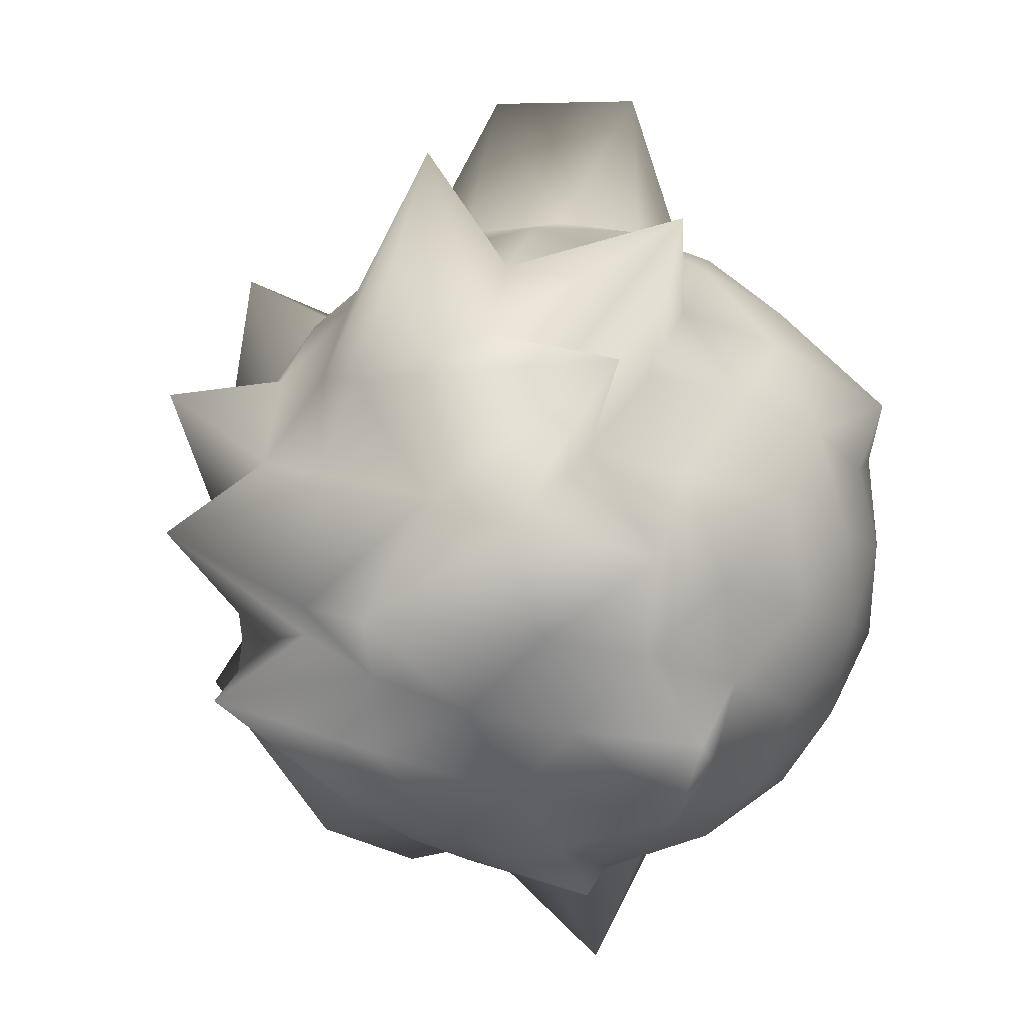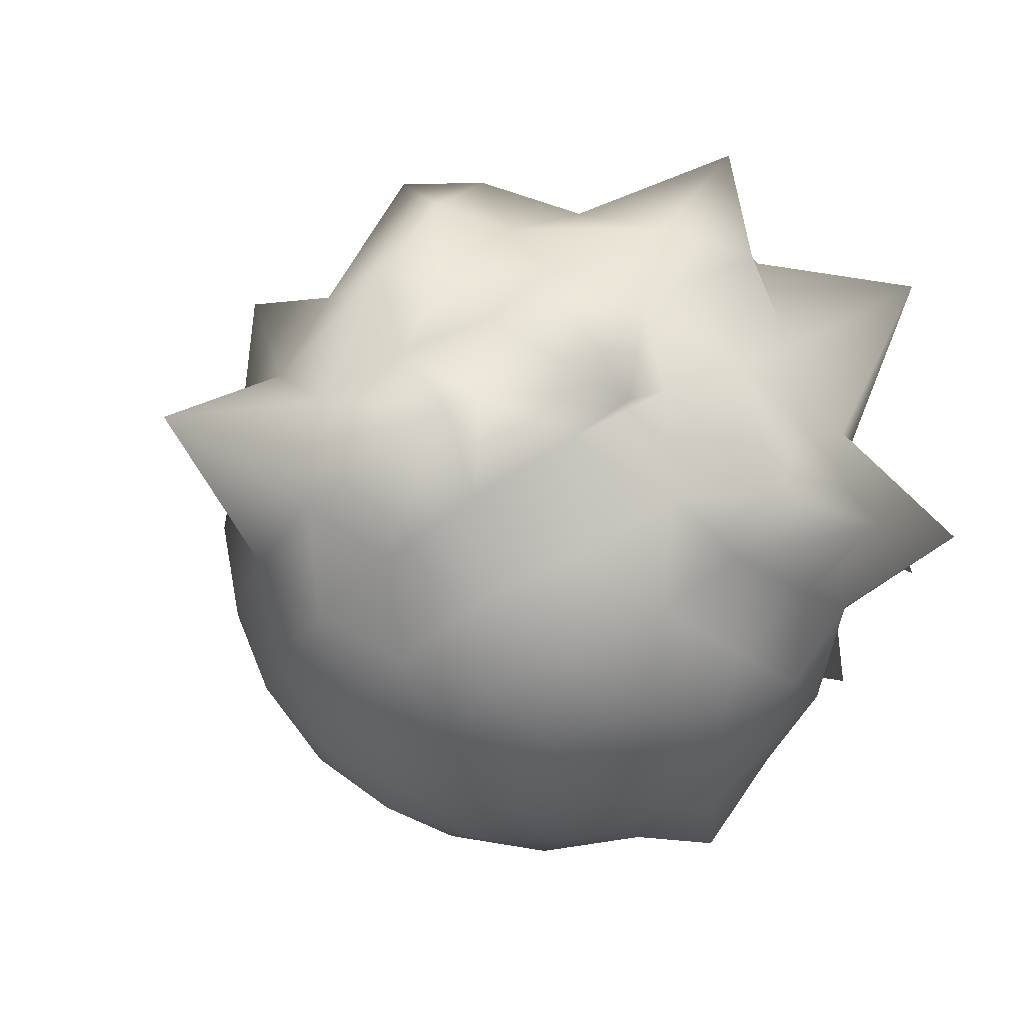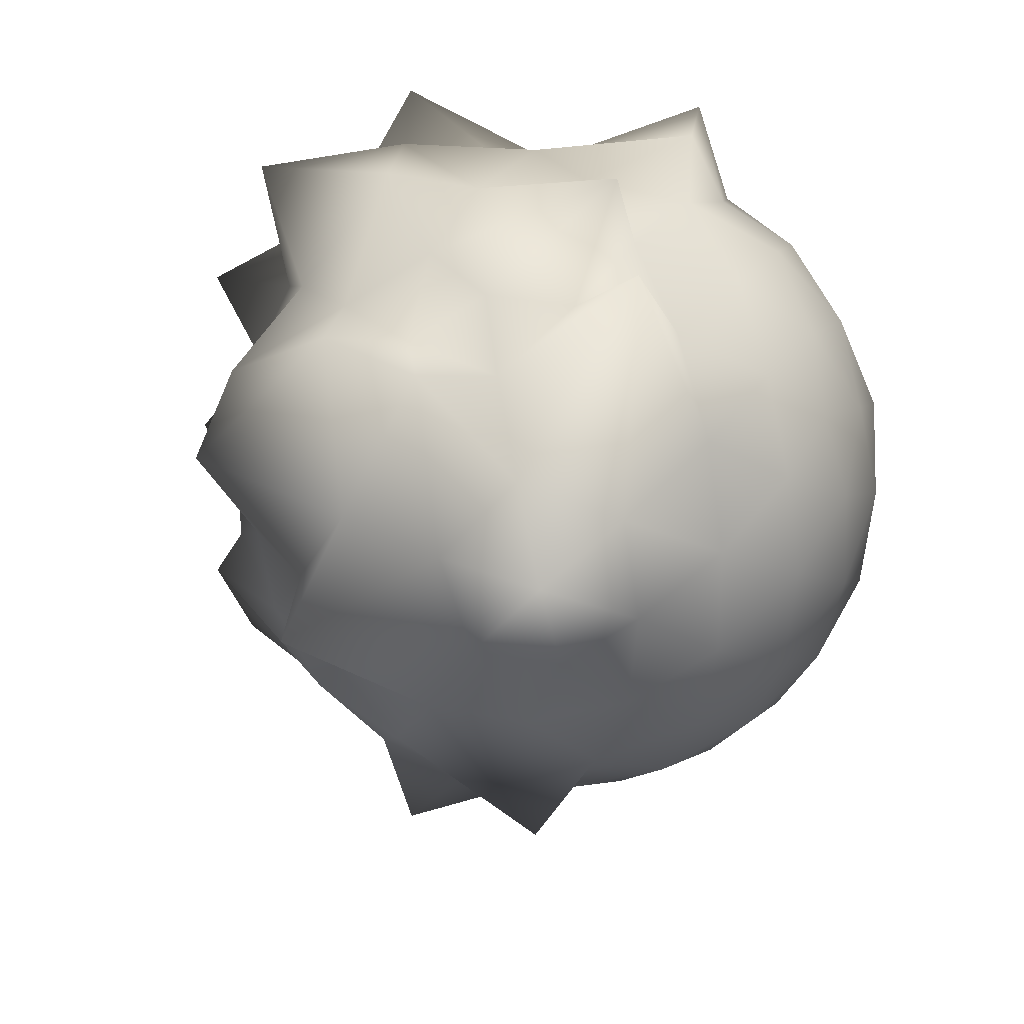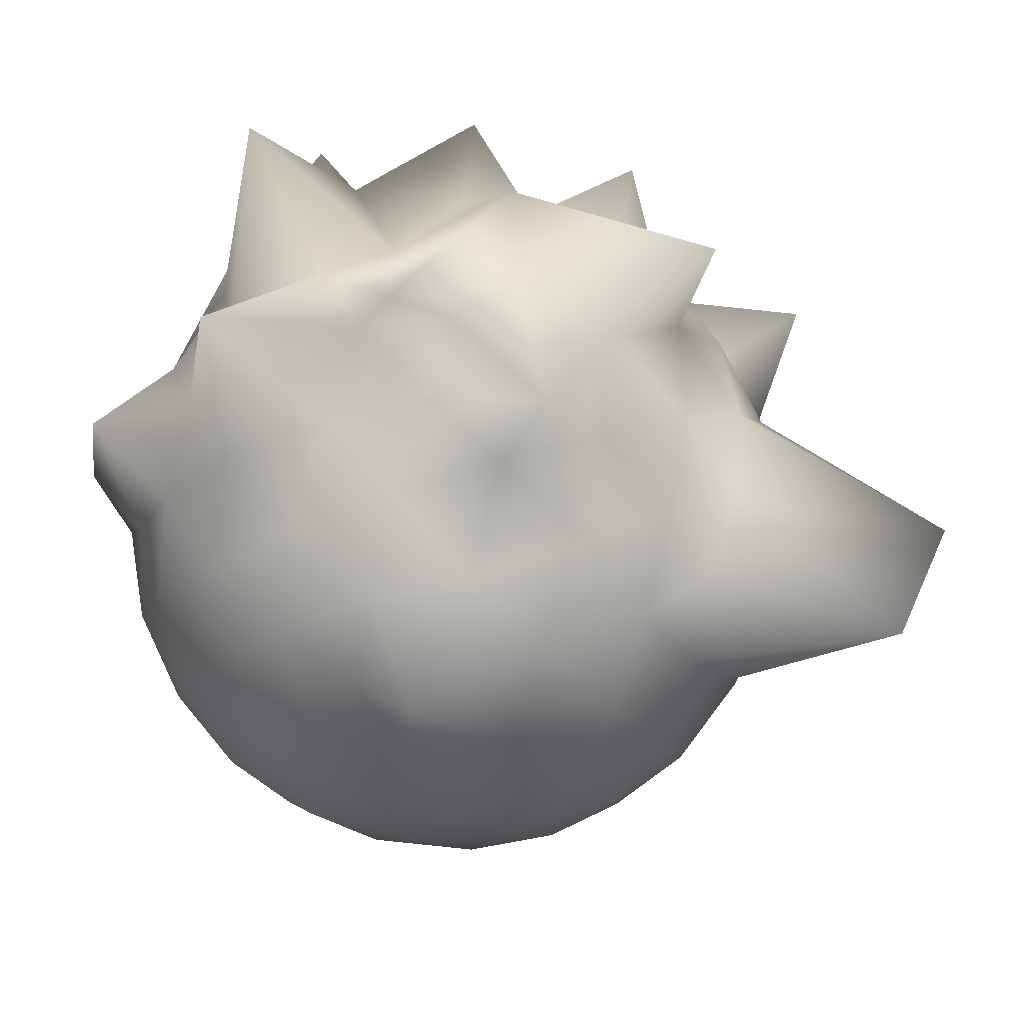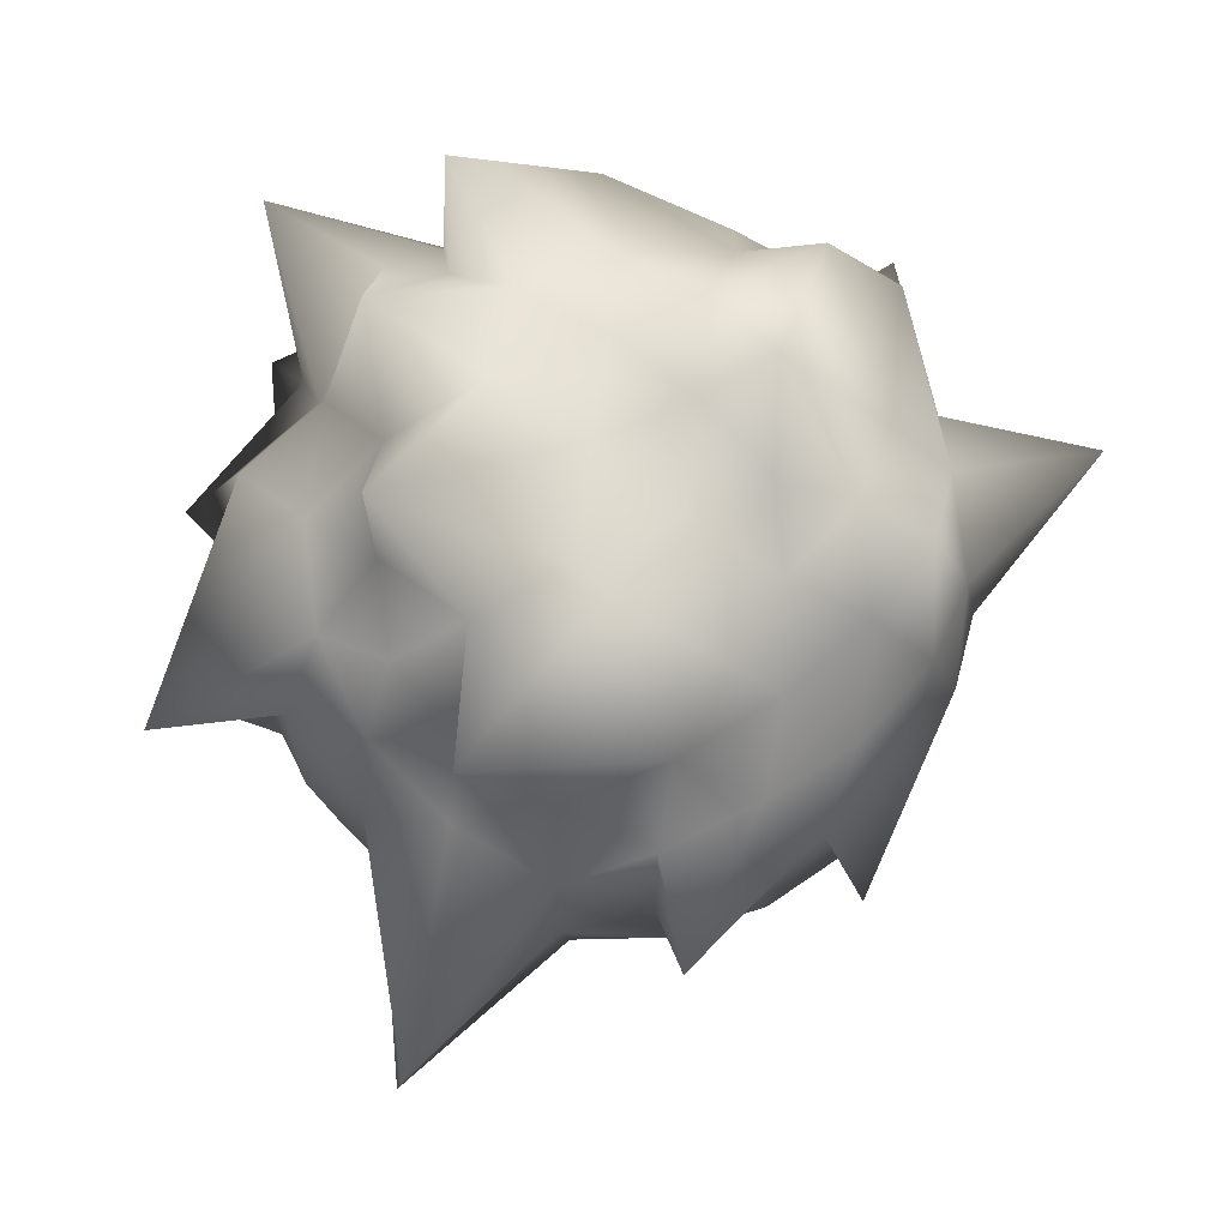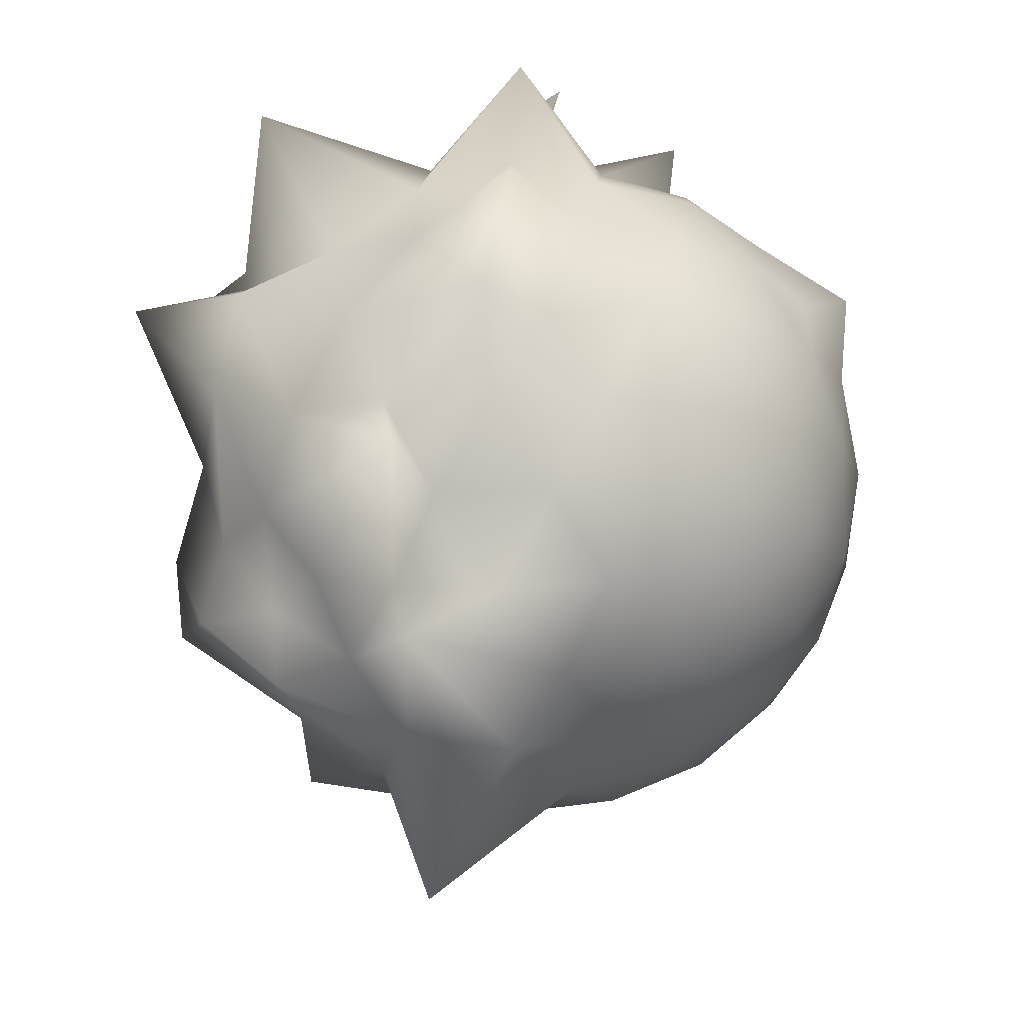
<metadata>
{"format":"obj","ext":"obj","renderer":"f3d","projection":"perspective","resolution":1024,"background":"white","views":[{"elev":60.2,"azim":71.3,"up":"+Y"},{"elev":-5.9,"azim":69.9,"up":"+Z"},{"elev":-55.8,"azim":67.7,"up":"+Y"},{"elev":54.2,"azim":178.4,"up":"+Y"},{"elev":53.5,"azim":-82.6,"up":"+Z"},{"elev":-14.4,"azim":96.3,"up":"+Y"}]}
</metadata>
<code>
o Icosphere
v 0 -0.05427 0
v 0.03927 -0.02427 0.02853
v -0.015 -0.02427 0.04617
v -0.06594 -0.01899 0.000217
v -0.015 -0.02427 -0.04617
v 0.03927 -0.02427 -0.02853
v 0.015 0.02427 0.04617
v -0.03927 0.02427 0.02853
v -0.03927 0.02427 -0.02853
v 0.015 0.02427 -0.04617
v 0.05613 0.03394 -0.003078
v 0 0.05427 0
v -0.01264 -0.03569 0.03889
v -0.01799 -0.04655 0.03939
v -0.004212 -0.05253 0.01296
v 0.02261 -0.07094 0.01318
v 0.02308 -0.04617 0.01677
v 0.03308 -0.03569 0.02404
v 0.02887 -0.02726 0.037
v 0.02495 -0.0278 0.04914
v -0.00577 -0.02357 0.0597
v 0.04411 -0.02726 -0.01602
v 0.04617 -0.02853 0
v 0.04411 -0.02726 0.01602
v 0.01103 -0.05253 -0.008012
v 0.02308 -0.04617 -0.01677
v 0.03308 -0.03569 -0.02404
v -0.04089 -0.03569 0
v -0.04283 -0.04235 -0.01362
v -0.01363 -0.05253 0
v -0.02627 -0.02726 0.03889
v -0.03735 -0.02853 0.02714
v -0.0451 -0.02726 0.01296
v -0.01264 -0.03569 -0.03889
v -0.008817 -0.04617 -0.02714
v -0.004212 -0.05253 -0.01296
v -0.0451 -0.02726 -0.01296
v -0.03735 -0.02853 -0.02714
v -0.02627 -0.02726 -0.03889
v -0.001609 -0.02726 -0.0469
v 0.01427 -0.02853 -0.04391
v 0.02887 -0.02726 -0.037
v 0.0587 0.01513 0.000688
v 0.05162 0 0.01677
v 0.05748 -0.008212 0.0142
v 0.04671 -0.01363 -0.02404
v 0.05162 0 -0.01677
v 0.05096 0.01229 -0.008336
v 0.008424 0.01363 0.05185
v 0 0 0.05427
v -0.008424 -0.01363 0.05185
v 0.0373 -0.01363 0.037
v 0.03819 0.005748 0.04511
v 0.02186 0.02517 0.06247
v -0.04671 0.01363 0.02404
v -0.05162 0 0.01677
v -0.05192 -0.01363 0.008012
v -0.02366 -0.01363 0.0469
v -0.0319 0 0.04391
v -0.0373 0.01363 0.037
v -0.0373 0.01363 -0.037
v -0.0319 0 -0.04391
v -0.02366 -0.01363 -0.0469
v -0.05192 -0.01363 -0.008012
v -0.05162 0 -0.01677
v -0.06848 0.0221 -0.03805
v 0.02366 0.01363 -0.0469
v 0.0319 0 -0.04391
v 0.0373 -0.01363 -0.037
v -0.008424 -0.01363 -0.05185
v 0 0 -0.05427
v 0.008424 0.01363 -0.05185
v 0.0451 0.02726 0.01296
v 0.03735 0.02853 0.02714
v 0.02627 0.02726 0.03889
v -0.004886 0.03195 0.06204
v -0.01427 0.02853 0.04391
v -0.02887 0.02726 0.037
v -0.04411 0.02726 0.01602
v -0.04617 0.02853 0
v -0.04411 0.02726 -0.01602
v -0.02887 0.02726 -0.037
v -0.01427 0.02853 -0.04391
v 0.006881 0.02769 -0.05307
v 0.02627 0.02726 -0.03889
v 0.03735 0.02853 -0.02714
v 0.0451 0.02726 -0.01296
v 0.008402 0.06654 -0.00609
v 0.008471 0.04329 0.02322
v 0.01527 0.03355 0.04585
v 0.04089 0.03569 0
v 0.03692 0.05841 -0.002416
v 0.01363 0.05253 0
v -0.01103 0.05253 0.008012
v -0.04079 0.06016 0.007346
v -0.03308 0.03569 0.02404
v -0.01382 0.0641 -0.02438
v -0.02308 0.04617 -0.01677
v -0.03308 0.03569 -0.02404
v 0.004212 0.05253 -0.01296
v 0.008817 0.04617 -0.02714
v 0.01264 0.03569 -0.03889
v 0.002865 -0.03927 0.03735
v 0.007501 -0.04854 0.02308
v 0.03034 -0.03884 0.03599
v 0.03641 -0.03927 -0.008817
v 0.05756 -0.03736 0.01194
v 0.02427 -0.04854 0
v -0.03464 -0.03927 0.01427
v -0.01964 -0.04854 0.01427
v -0.02427 -0.03927 0.02853
v -0.02427 -0.03927 -0.02853
v -0.01964 -0.04854 -0.01427
v -0.03464 -0.03927 -0.01427
v 0.01964 -0.03927 -0.0319
v 0.007501 -0.04854 -0.02308
v 0.002865 -0.03927 -0.03735
v 0.05427 0 0
v 0.05141 -0.015 0.008817
v 0.05141 -0.015 -0.008817
v 0.01677 0 0.05162
v 0.005206 -0.01303 0.05842
v 0.02427 -0.015 0.04617
v -0.05991 0.01203 0.03465
v -0.04677 -0.015 0.02308
v -0.03837 -0.004859 0.04696
v -0.04391 0 -0.0319
v -0.03641 -0.015 -0.03735
v -0.04677 -0.015 -0.02308
v 0.01677 0 -0.05162
v 0.02427 -0.015 -0.04617
v 0.007501 -0.015 -0.05162
v 0.03612 0.02249 0.04223
v 0.04391 -0 0.0319
v 0.04677 0.015 0.02308
v -0.03191 0.02755 0.05476
v -0.01677 -0 0.05162
v -0.007501 0.015 0.05162
v -0.07831 0.01842 -0.01633
v -0.05427 0 0
v -0.05141 0.015 0.008817
v -0.007501 0.015 -0.05162
v -0.01677 -0 -0.05162
v -0.02427 0.015 -0.04617
v 0.04677 0.015 -0.02308
v 0.04391 0 -0.0319
v 0.03641 0.015 -0.03735
v 0.01964 0.04854 0.01427
v 0.03125 0.0545 0.04029
v 0.03464 0.03927 0.01427
v -0.01039 0.05068 0.02891
v -0.01964 0.03927 0.0319
v -0.002865 0.03927 0.03735
v -0.02427 0.04854 0
v -0.03641 0.03927 -0.008817
v -0.03623 0.04047 0.008442
v -0.007501 0.04854 -0.02308
v -0.002865 0.03927 -0.03735
v -0.01964 0.03927 -0.0319
v 0.01907 0.04684 -0.01372
v 0.03464 0.03927 -0.01427
v 0.02427 0.03927 -0.02853
f 1 16 15
f 2 18 24
f 1 15 30
f 1 30 36
f 1 36 25
f 2 24 45
f 3 21 51
f 4 33 57
f 5 39 63
f 6 42 69
f 2 45 52
f 3 51 58
f 4 57 64
f 5 63 70
f 6 69 46
f 7 75 90
f 8 78 96
f 9 81 99
f 10 84 102
f 11 87 91
f 13 21 3
f 14 103 13
f 15 104 14
f 13 103 21
f 103 20 21
f 14 104 103
f 104 105 103
f 103 105 20
f 105 19 20
f 15 16 104
f 16 17 104
f 104 17 105
f 17 18 105
f 105 18 19
f 18 2 19
f 22 27 6
f 23 106 22
f 24 107 23
f 22 106 27
f 106 26 27
f 23 107 106
f 107 108 106
f 106 108 26
f 108 25 26
f 24 18 107
f 18 17 107
f 107 17 108
f 17 16 108
f 108 16 25
f 16 1 25
f 28 33 4
f 29 109 28
f 30 110 29
f 28 109 33
f 109 32 33
f 29 110 109
f 110 111 109
f 109 111 32
f 111 31 32
f 30 15 110
f 15 14 110
f 110 14 111
f 14 13 111
f 111 13 31
f 13 3 31
f 34 39 5
f 35 112 34
f 36 113 35
f 34 112 39
f 112 38 39
f 35 113 112
f 113 114 112
f 112 114 38
f 114 37 38
f 36 30 113
f 30 29 113
f 113 29 114
f 29 28 114
f 114 28 37
f 28 4 37
f 27 42 6
f 26 115 27
f 25 116 26
f 27 115 42
f 115 41 42
f 26 116 115
f 116 117 115
f 115 117 41
f 117 40 41
f 25 36 116
f 36 35 116
f 116 35 117
f 35 34 117
f 117 34 40
f 34 5 40
f 43 48 11
f 44 118 43
f 45 119 44
f 43 118 48
f 118 47 48
f 44 119 118
f 119 120 118
f 118 120 47
f 120 46 47
f 45 24 119
f 24 23 119
f 119 23 120
f 23 22 120
f 120 22 46
f 22 6 46
f 49 54 7
f 50 121 49
f 51 122 50
f 49 121 54
f 121 53 54
f 50 122 121
f 122 123 121
f 121 123 53
f 123 52 53
f 51 21 122
f 21 20 122
f 122 20 123
f 20 19 123
f 123 19 52
f 19 2 52
f 55 60 8
f 56 124 55
f 57 125 56
f 55 124 60
f 124 59 60
f 56 125 124
f 125 126 124
f 124 126 59
f 126 58 59
f 57 33 125
f 33 32 125
f 125 32 126
f 32 31 126
f 126 31 58
f 31 3 58
f 61 66 9
f 62 127 61
f 63 128 62
f 61 127 66
f 127 65 66
f 62 128 127
f 128 129 127
f 127 129 65
f 129 64 65
f 63 39 128
f 39 38 128
f 128 38 129
f 38 37 129
f 129 37 64
f 37 4 64
f 67 72 10
f 68 130 67
f 69 131 68
f 67 130 72
f 130 71 72
f 68 131 130
f 131 132 130
f 130 132 71
f 132 70 71
f 69 42 131
f 42 41 131
f 131 41 132
f 41 40 132
f 132 40 70
f 40 5 70
f 54 75 7
f 53 133 54
f 52 134 53
f 54 133 75
f 133 74 75
f 53 134 133
f 134 135 133
f 133 135 74
f 135 73 74
f 52 45 134
f 45 44 134
f 134 44 135
f 44 43 135
f 135 43 73
f 43 11 73
f 60 78 8
f 59 136 60
f 58 137 59
f 60 136 78
f 136 77 78
f 59 137 136
f 137 138 136
f 136 138 77
f 138 76 77
f 58 51 137
f 51 50 137
f 137 50 138
f 50 49 138
f 138 49 76
f 49 7 76
f 66 81 9
f 65 139 66
f 64 140 65
f 66 139 81
f 139 80 81
f 65 140 139
f 140 141 139
f 139 141 80
f 141 79 80
f 64 57 140
f 57 56 140
f 140 56 141
f 56 55 141
f 141 55 79
f 55 8 79
f 72 84 10
f 71 142 72
f 70 143 71
f 72 142 84
f 142 83 84
f 71 143 142
f 143 144 142
f 142 144 83
f 144 82 83
f 70 63 143
f 63 62 143
f 143 62 144
f 62 61 144
f 144 61 82
f 61 9 82
f 48 87 11
f 47 145 48
f 46 146 47
f 48 145 87
f 145 86 87
f 47 146 145
f 146 147 145
f 145 147 86
f 147 85 86
f 46 69 146
f 69 68 146
f 146 68 147
f 68 67 147
f 147 67 85
f 67 10 85
f 88 93 12
f 89 148 88
f 90 149 89
f 88 148 93
f 148 92 93
f 89 149 148
f 149 150 148
f 148 150 92
f 150 91 92
f 90 75 149
f 75 74 149
f 149 74 150
f 74 73 150
f 150 73 91
f 73 11 91
f 94 88 12
f 95 151 94
f 96 152 95
f 94 151 88
f 151 89 88
f 95 152 151
f 152 153 151
f 151 153 89
f 153 90 89
f 96 78 152
f 78 77 152
f 152 77 153
f 77 76 153
f 153 76 90
f 76 7 90
f 97 94 12
f 98 154 97
f 99 155 98
f 97 154 94
f 154 95 94
f 98 155 154
f 155 156 154
f 154 156 95
f 156 96 95
f 99 81 155
f 81 80 155
f 155 80 156
f 80 79 156
f 156 79 96
f 79 8 96
f 100 97 12
f 101 157 100
f 102 158 101
f 100 157 97
f 157 98 97
f 101 158 157
f 158 159 157
f 157 159 98
f 159 99 98
f 102 84 158
f 84 83 158
f 158 83 159
f 83 82 159
f 159 82 99
f 82 9 99
f 93 100 12
f 92 160 93
f 91 161 92
f 93 160 100
f 160 101 100
f 92 161 160
f 161 162 160
f 160 162 101
f 162 102 101
f 91 87 161
f 87 86 161
f 161 86 162
f 86 85 162
f 162 85 102
f 85 10 102

</code>
